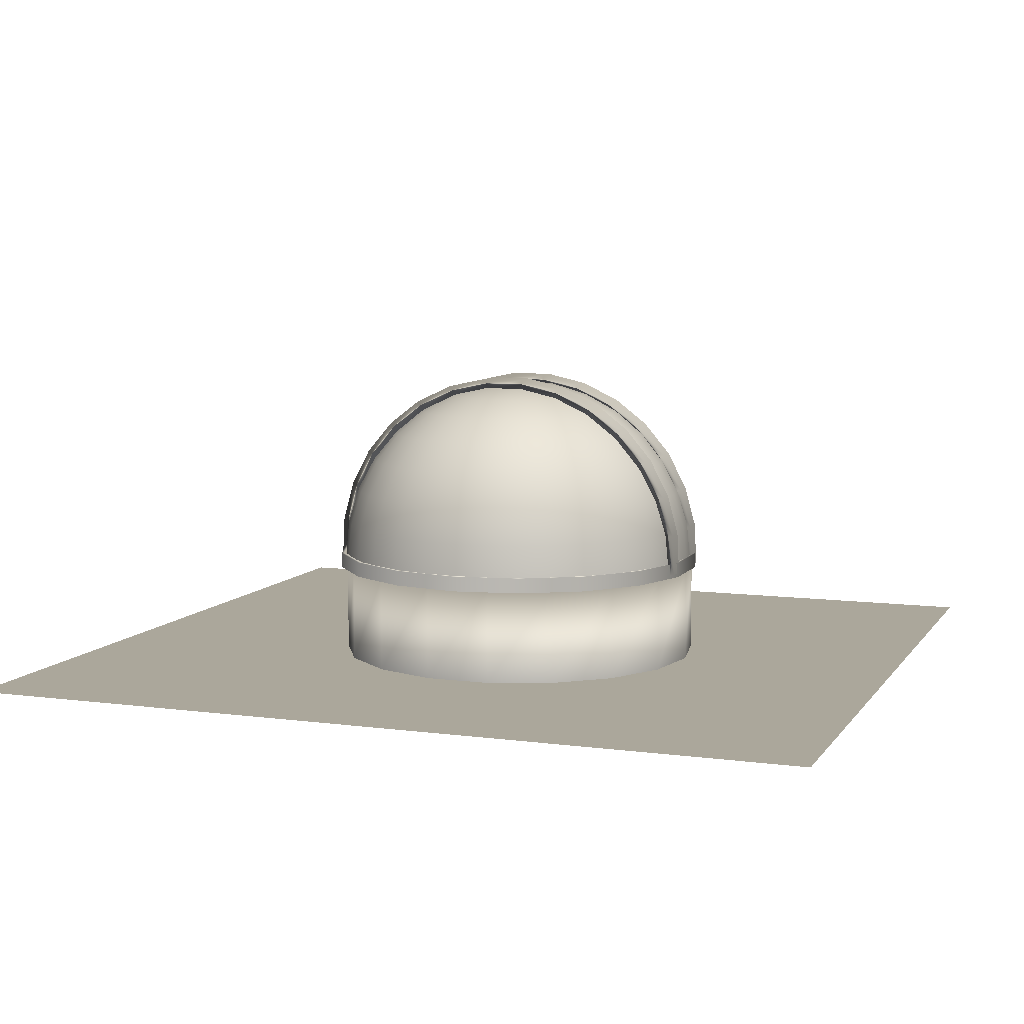
<metadata>
{"format":"obj","ext":"obj","renderer":"f3d","projection":"perspective","resolution":1024,"background":"white","views":[{"elev":8.1,"azim":20.2,"up":"+Y"}]}
</metadata>
<code>
v  3.008 304.4 1.785
v  81.04 296.8 1.785
v  79.54 296.8 -13.44
v  75.1 296.8 -28.08
v  67.89 296.8 -41.57
v  58.19 296.8 -53.39
v  46.36 296.8 -63.1
v  32.87 296.8 -70.31
v  18.23 296.8 -74.75
v  3.008 296.8 -76.25
v  -12.22 296.8 -74.75
v  -26.86 296.8 -70.31
v  -40.35 296.8 -63.1
v  -52.17 296.8 -53.39
v  -61.88 296.8 -41.57
v  -69.09 296.8 -28.08
v  -73.53 296.8 -13.44
v  -75.03 296.8 1.785
v  -73.53 296.8 17.01
v  -69.09 296.8 31.65
v  -61.88 296.8 45.14
v  -52.17 296.8 56.97
v  -40.35 296.8 66.67
v  -26.86 296.8 73.88
v  -12.22 296.8 78.32
v  3.008 296.8 79.82
v  18.23 296.8 78.32
v  32.87 296.8 73.88
v  46.36 296.8 66.67
v  58.19 296.8 56.97
v  67.89 296.8 45.14
v  75.1 296.8 31.65
v  79.54 296.8 17.01
v  156.1 274 1.785
v  153.1 274 -28.08
v  144.4 274 -56.79
v  130.3 274 -83.26
v  111.2 274 -106.5
v  88.05 274 -125.5
v  61.59 274 -139.6
v  32.87 274 -148.3
v  3.008 274 -151.3
v  -26.86 274 -148.3
v  -55.57 274 -139.6
v  -82.04 274 -125.5
v  -105.2 274 -106.5
v  -124.3 274 -83.26
v  -138.4 274 -56.79
v  -147.1 274 -28.08
v  -150.1 274 1.785
v  -147.1 274 31.65
v  -138.4 274 60.36
v  -124.3 274 86.83
v  -105.2 274 110
v  -82.04 274 129.1
v  -55.57 274 143.2
v  -26.86 274 151.9
v  3.008 274 154.9
v  32.87 274 151.9
v  61.59 274 143.2
v  88.05 274 129.1
v  111.2 274 110
v  130.3 274 86.83
v  144.4 274 60.36
v  153.1 274 31.65
v  225.2 237 1.785
v  221 237 -41.57
v  208.3 237 -83.26
v  187.8 237 -121.7
v  160.1 237 -155.4
v  126.5 237 -183
v  88.05 237 -203.5
v  46.36 237 -216.2
v  3.008 237 -220.4
v  -40.35 237 -216.2
v  -82.04 237 -203.5
v  -120.5 237 -183
v  -154.1 237 -155.4
v  -181.8 237 -121.7
v  -202.3 237 -83.26
v  -215 237 -41.57
v  -219.2 237 1.785
v  -215 237 45.14
v  -202.3 237 86.83
v  -181.8 237 125.2
v  -154.1 237 158.9
v  -120.5 237 186.6
v  -82.04 237 207.1
v  -40.35 237 219.7
v  3.008 237 224
v  46.36 237 219.7
v  88.05 237 207.1
v  126.5 237 186.6
v  160.1 237 158.9
v  187.8 237 125.2
v  208.3 237 86.83
v  221 237 45.14
v  285.9 187.3 1.785
v  280.4 187.3 -53.39
v  264.3 187.3 -106.5
v  238.2 187.3 -155.4
v  203 187.3 -198.2
v  160.1 187.3 -233.4
v  111.2 187.3 -259.5
v  58.19 187.3 -275.6
v  3.008 187.3 -281.1
v  -52.17 187.3 -275.6
v  -105.2 187.3 -259.5
v  -154.1 187.3 -233.4
v  -197 187.3 -198.2
v  -232.2 187.3 -155.4
v  -258.3 187.3 -106.5
v  -274.4 187.3 -53.39
v  -279.8 187.3 1.785
v  -274.4 187.3 56.97
v  -258.3 187.3 110
v  -232.2 187.3 158.9
v  -197 187.3 201.8
v  -154.1 187.3 237
v  -105.2 187.3 263.1
v  -52.17 187.3 279.2
v  3.008 187.3 284.6
v  58.19 187.3 279.2
v  111.2 187.3 263.1
v  160.1 187.3 237
v  203 187.3 201.8
v  238.2 187.3 158.9
v  264.3 187.3 110
v  280.4 187.3 56.97
v  335.6 126.7 1.785
v  329.2 126.7 -63.1
v  310.3 126.7 -125.5
v  279.5 126.7 -183
v  238.2 126.7 -233.4
v  187.8 126.7 -274.8
v  130.3 126.7 -305.5
v  67.89 126.7 -324.4
v  3.008 126.7 -330.8
v  -61.88 126.7 -324.4
v  -124.3 126.7 -305.5
v  -181.8 126.7 -274.8
v  -232.2 126.7 -233.4
v  -273.5 126.7 -183
v  -304.3 126.7 -125.5
v  -323.2 126.7 -63.1
v  -329.6 126.7 1.785
v  -323.2 126.7 66.67
v  -304.3 126.7 129.1
v  -273.5 126.7 186.6
v  -232.2 126.7 237
v  -181.8 126.7 278.3
v  -124.3 126.7 309.1
v  -61.88 126.7 328
v  3.008 126.7 334.4
v  67.89 126.7 328
v  130.3 126.7 309.1
v  187.8 126.7 278.3
v  238.2 126.7 237
v  279.5 126.7 186.6
v  310.3 126.7 129.1
v  329.2 126.7 66.67
v  372.6 57.51 1.785
v  365.5 57.51 -70.31
v  344.4 57.51 -139.6
v  310.3 57.51 -203.5
v  264.3 57.51 -259.5
v  208.3 57.51 -305.5
v  144.4 57.51 -339.6
v  75.1 57.51 -360.7
v  3.008 57.51 -367.8
v  -69.09 57.51 -360.7
v  -138.4 57.51 -339.6
v  -202.3 57.51 -305.5
v  -258.3 57.51 -259.5
v  -304.3 57.51 -203.5
v  -338.4 57.51 -139.6
v  -359.4 57.51 -70.31
v  -366.5 57.51 1.785
v  -359.4 57.51 73.88
v  -338.4 57.51 143.2
v  -304.3 57.51 207.1
v  -258.3 57.51 263.1
v  -202.3 57.51 309.1
v  -138.4 57.51 343.2
v  -69.09 57.51 364.2
v  3.008 57.51 371.3
v  75.1 57.51 364.2
v  144.4 57.51 343.2
v  208.3 57.51 309.1
v  264.3 57.51 263.1
v  310.3 57.51 207.1
v  344.4 57.51 143.2
v  365.5 57.51 73.88
v  395.3 -17.53 1.785
v  387.8 -17.53 -74.75
v  365.5 -17.53 -148.3
v  329.2 -17.53 -216.2
v  280.4 -17.53 -275.6
v  221 -17.53 -324.4
v  153.1 -17.53 -360.7
v  79.54 -17.53 -383
v  3.008 -17.53 -390.5
v  -73.53 -17.53 -383
v  -147.1 -17.53 -360.7
v  -215 -17.53 -324.4
v  -274.4 -17.53 -275.6
v  -323.2 -17.53 -216.2
v  -359.4 -17.53 -148.3
v  -381.8 -17.53 -74.75
v  -389.3 -17.53 1.785
v  -381.8 -17.53 78.32
v  -359.4 -17.53 151.9
v  -323.2 -17.53 219.7
v  -274.4 -17.53 279.2
v  -215 -17.53 328
v  -147.1 -17.53 364.2
v  -73.53 -17.53 386.6
v  3.008 -17.53 394.1
v  79.54 -17.53 386.6
v  153.1 -17.53 364.2
v  221 -17.53 328
v  280.4 -17.53 279.2
v  329.2 -17.53 219.7
v  365.5 -17.53 151.9
v  387.8 -17.53 78.32
v  403 -95.56 1.785
v  395.3 -95.56 -76.25
v  372.6 -95.56 -151.3
v  335.6 -95.56 -220.4
v  285.9 -95.56 -281.1
v  225.2 -95.56 -330.8
v  156.1 -95.56 -367.8
v  81.04 -95.56 -390.5
v  3.008 -95.56 -398.2
v  -75.03 -95.56 -390.5
v  -150.1 -95.56 -367.8
v  -219.2 -95.56 -330.8
v  -279.8 -95.56 -281.1
v  -329.6 -95.56 -220.4
v  -366.5 -95.56 -151.3
v  -389.3 -95.56 -76.25
v  -397 -95.56 1.785
v  -389.3 -95.56 79.82
v  -366.5 -95.56 154.9
v  -329.6 -95.56 224
v  -279.8 -95.56 284.6
v  -219.2 -95.56 334.4
v  -150.1 -95.56 371.3
v  -75.03 -95.56 394.1
v  3.008 -95.56 401.8
v  81.04 -95.56 394.1
v  156.1 -95.56 371.3
v  225.2 -95.56 334.4
v  285.9 -95.56 284.6
v  335.6 -95.56 224
v  372.6 -95.56 154.9
v  395.3 -95.56 79.82
g Sphere01
f 2 34 35 3
f 3 35 36 4
f 4 36 37 5
f 5 37 38 6
f 6 38 39 7
f 7 39 40 8
f 8 40 41 9
f 9 41 42 10
f 10 42 43 11
f 11 43 44 12
f 12 44 45 13
f 13 45 46 14
f 14 46 47 15
f 15 47 48 16
f 16 48 49 17
f 17 49 50 18
f 18 50 51 19
f 19 51 52 20
f 20 52 53 21
f 21 53 54 22
f 22 54 55 23
f 23 55 56 24
f 24 56 57 25
f 25 57 58 26
f 26 58 59 27
f 27 59 60 28
f 28 60 61 29
f 29 61 62 30
f 30 62 63 31
f 31 63 64 32
f 32 64 65 33
f 33 65 34 2
f 34 66 67 35
f 35 67 68 36
f 36 68 69 37
f 37 69 70 38
f 38 70 71 39
f 39 71 72 40
f 40 72 73 41
f 41 73 74 42
f 42 74 75 43
f 43 75 76 44
f 44 76 77 45
f 45 77 78 46
f 46 78 79 47
f 47 79 80 48
f 48 80 81 49
f 49 81 82 50
f 50 82 83 51
f 51 83 84 52
f 52 84 85 53
f 53 85 86 54
f 54 86 87 55
f 55 87 88 56
f 56 88 89 57
f 57 89 90 58
f 58 90 91 59
f 59 91 92 60
f 60 92 93 61
f 61 93 94 62
f 62 94 95 63
f 63 95 96 64
f 64 96 97 65
f 65 97 66 34
f 66 98 99 67
f 67 99 100 68
f 68 100 101 69
f 69 101 102 70
f 70 102 103 71
f 71 103 104 72
f 72 104 105 73
f 73 105 106 74
f 74 106 107 75
f 75 107 108 76
f 76 108 109 77
f 77 109 110 78
f 78 110 111 79
f 79 111 112 80
f 80 112 113 81
f 81 113 114 82
f 82 114 115 83
f 83 115 116 84
f 84 116 117 85
f 85 117 118 86
f 86 118 119 87
f 87 119 120 88
f 88 120 121 89
f 89 121 122 90
f 90 122 123 91
f 91 123 124 92
f 92 124 125 93
f 93 125 126 94
f 94 126 127 95
f 95 127 128 96
f 96 128 129 97
f 97 129 98 66
f 98 130 131 99
f 99 131 132 100
f 100 132 133 101
f 101 133 134 102
f 102 134 135 103
f 103 135 136 104
f 104 136 137 105
f 105 137 138 106
f 106 138 139 107
f 107 139 140 108
f 108 140 141 109
f 109 141 142 110
f 110 142 143 111
f 111 143 144 112
f 112 144 145 113
f 113 145 146 114
f 114 146 147 115
f 115 147 148 116
f 116 148 149 117
f 117 149 150 118
f 118 150 151 119
f 119 151 152 120
f 120 152 153 121
f 121 153 154 122
f 122 154 155 123
f 123 155 156 124
f 124 156 157 125
f 125 157 158 126
f 126 158 159 127
f 127 159 160 128
f 128 160 161 129
f 129 161 130 98
f 130 162 163 131
f 131 163 164 132
f 132 164 165 133
f 133 165 166 134
f 134 166 167 135
f 135 167 168 136
f 136 168 169 137
f 137 169 170 138
f 138 170 171 139
f 139 171 172 140
f 140 172 173 141
f 141 173 174 142
f 142 174 175 143
f 143 175 176 144
f 144 176 177 145
f 145 177 178 146
f 146 178 179 147
f 147 179 180 148
f 148 180 181 149
f 149 181 182 150
f 150 182 183 151
f 151 183 184 152
f 152 184 185 153
f 153 185 186 154
f 154 186 187 155
f 155 187 188 156
f 156 188 189 157
f 157 189 190 158
f 158 190 191 159
f 159 191 192 160
f 160 192 193 161
f 161 193 162 130
f 162 194 195 163
f 163 195 196 164
f 164 196 197 165
f 165 197 198 166
f 166 198 199 167
f 167 199 200 168
f 168 200 201 169
f 169 201 202 170
f 170 202 203 171
f 171 203 204 172
f 172 204 205 173
f 173 205 206 174
f 174 206 207 175
f 175 207 208 176
f 176 208 209 177
f 177 209 210 178
f 178 210 211 179
f 179 211 212 180
f 180 212 213 181
f 181 213 214 182
f 182 214 215 183
f 183 215 216 184
f 184 216 217 185
f 185 217 218 186
f 186 218 219 187
f 187 219 220 188
f 188 220 221 189
f 189 221 222 190
f 190 222 223 191
f 191 223 224 192
f 192 224 225 193
f 193 225 194 162
f 194 226 227 195
f 195 227 228 196
f 196 228 229 197
f 197 229 230 198
f 198 230 231 199
f 199 231 232 200
f 200 232 233 201
f 201 233 234 202
f 202 234 235 203
f 203 235 236 204
f 204 236 237 205
f 205 237 238 206
f 206 238 239 207
f 207 239 240 208
f 208 240 241 209
f 209 241 242 210
f 210 242 243 211
f 211 243 244 212
f 212 244 245 213
f 213 245 246 214
f 214 246 247 215
f 215 247 248 216
f 216 248 249 217
f 217 249 250 218
f 218 250 251 219
f 219 251 252 220
f 220 252 253 221
f 221 253 254 222
f 222 254 255 223
f 223 255 256 224
f 224 256 257 225
f 225 257 226 194
f 1 2 3
f 1 3 4
f 1 4 5
f 1 5 6
f 1 6 7
f 1 7 8
f 1 8 9
f 1 9 10
f 1 10 11
f 1 11 12
f 1 12 13
f 1 13 14
f 1 14 15
f 1 15 16
f 1 16 17
f 1 17 18
f 1 18 19
f 1 19 20
f 1 20 21
f 1 21 22
f 1 22 23
f 1 23 24
f 1 24 25
f 1 25 26
f 1 26 27
f 1 27 28
f 1 28 29
f 1 29 30
f 1 30 31
f 1 31 32
f 1 32 33
f 1 33 2
g
v  -378.8 -106 -45.67
v  -374.6 -23.72 -45.67
v  -352.7 55.75 -45.67
v  -314.2 128.7 -45.67
v  -260.9 191.6 -45.67
v  -195.3 241.5 -45.67
v  -120.5 276.2 -45.67
v  -40.04 293.9 -45.67
v  42.4 293.9 -45.67
v  122.9 276.2 -45.67
v  197.7 241.5 -45.67
v  263.3 191.6 -45.67
v  316.6 128.7 -45.67
v  355 55.75 -45.67
v  376.9 -23.72 -45.67
v  381.2 -106 -45.67
v  -378.8 -106 -85.31
v  -374.6 -23.72 -85.31
v  -352.7 55.75 -85.31
v  -314.2 128.7 -85.31
v  -260.9 191.6 -85.31
v  -195.3 241.5 -85.31
v  -120.5 276.2 -85.31
v  -40.04 293.9 -85.31
v  42.4 293.9 -85.31
v  122.9 276.2 -85.31
v  197.7 241.5 -85.31
v  263.3 191.6 -85.31
v  316.6 128.7 -85.31
v  355 55.75 -85.31
v  376.9 -23.72 -85.31
v  381.2 -106 -85.31
v  -399.9 -107.2 -45.67
v  -395.4 -20.35 -45.67
v  -372.3 63.54 -45.67
v  -331.7 140.5 -45.67
v  -275.5 206.9 -45.67
v  -206.3 259.6 -45.67
v  -127.3 296.2 -45.67
v  -42.33 314.9 -45.67
v  44.69 314.9 -45.67
v  129.7 296.2 -45.67
v  208.6 259.6 -45.67
v  277.8 206.9 -45.67
v  334.1 140.5 -45.67
v  374.7 63.54 -45.67
v  397.8 -20.35 -45.67
v  402.3 -107.2 -45.67
v  -399.9 -107.2 -85.31
v  -395.4 -20.35 -85.31
v  -372.3 63.54 -85.31
v  -331.7 140.5 -85.31
v  -275.5 206.9 -85.31
v  -206.3 259.6 -85.31
v  -127.3 296.2 -85.31
v  -42.33 314.9 -85.31
v  44.69 314.9 -85.31
v  129.7 296.2 -85.31
v  208.6 259.6 -85.31
v  277.8 206.9 -85.31
v  334.1 140.5 -85.31
v  374.7 63.54 -85.31
v  397.8 -20.35 -85.31
v  402.3 -107.2 -85.31
g Box05
f 258 274 275 259
f 259 275 276 260
f 260 276 277 261
f 261 277 278 262
f 262 278 279 263
f 263 279 280 264
f 264 280 281 265
f 265 281 282 266
f 266 282 283 267
f 267 283 284 268
f 268 284 285 269
f 269 285 286 270
f 270 286 287 271
f 271 287 288 272
f 272 288 289 273
f 290 291 307 306
f 291 292 308 307
f 292 293 309 308
f 293 294 310 309
f 294 295 311 310
f 295 296 312 311
f 296 297 313 312
f 297 298 314 313
f 298 299 315 314
f 299 300 316 315
f 300 301 317 316
f 301 302 318 317
f 302 303 319 318
f 303 304 320 319
f 304 305 321 320
f 258 259 291 290
f 259 260 292 291
f 260 261 293 292
f 261 262 294 293
f 262 263 295 294
f 263 264 296 295
f 264 265 297 296
f 265 266 298 297
f 266 267 299 298
f 267 268 300 299
f 268 269 301 300
f 269 270 302 301
f 270 271 303 302
f 271 272 304 303
f 272 273 305 304
f 273 289 321 305
f 289 288 320 321
f 288 287 319 320
f 287 286 318 319
f 286 285 317 318
f 285 284 316 317
f 284 283 315 316
f 283 282 314 315
f 282 281 313 314
f 281 280 312 313
f 280 279 311 312
f 279 278 310 311
f 278 277 309 310
f 277 276 308 309
f 276 275 307 308
f 275 274 306 307
f 274 258 290 306
g
v  401.7 -112.8 -0.6484
v  377.7 -112.8 135.7
v  308.4 -112.8 255.6
v  202.4 -112.8 344.6
v  72.27 -112.8 392
v  -66.19 -112.8 392
v  -196.3 -112.8 344.6
v  -302.4 -112.8 255.6
v  -371.6 -112.8 135.7
v  -395.6 -112.8 -0.6485
v  -371.6 -112.8 -137
v  -302.4 -112.8 -256.9
v  -196.3 -112.8 -345.9
v  -66.19 -112.8 -393.3
v  72.27 -112.8 -393.3
v  202.4 -112.8 -345.9
v  308.4 -112.8 -256.9
v  377.7 -112.8 -137
v  401.7 -314.9 -0.6484
v  377.7 -314.9 135.7
v  308.4 -314.9 255.6
v  202.4 -314.9 344.6
v  72.27 -314.9 392
v  -66.19 -314.9 392
v  -196.3 -314.9 344.6
v  -302.4 -314.9 255.6
v  -371.6 -314.9 135.7
v  -395.6 -314.9 -0.6485
v  -371.6 -314.9 -137
v  -302.4 -314.9 -256.9
v  -196.3 -314.9 -345.9
v  -66.19 -314.9 -393.3
v  72.27 -314.9 -393.3
v  202.4 -314.9 -345.9
v  308.4 -314.9 -256.9
v  377.7 -314.9 -137
g Cylinder01
f 336 322 338 337
f 334 332 336 335
f 330 328 332 331
f 326 324 328 327
f 324 336 332 328
f 322 336 324 323
f 341 340 322 323
f 342 341 323 324
f 343 342 324 325
f 344 343 325 326
f 345 344 326 327
f 346 345 327 328
f 347 346 328 329
f 348 347 329 330
f 349 348 330 331
f 350 349 331 332
f 351 350 332 333
f 352 351 333 334
f 353 352 334 335
f 354 353 335 336
f 355 354 336 337
f 356 355 337 338
f 357 356 338 339
f 340 357 339 322
f 342 356 340 341
f 344 346 342 343
f 348 350 346 347
f 352 354 350 351
f 354 342 346 350
f 356 342 354 355
f 334 333 332
f 330 329 328
f 326 325 324
f 339 338 322
f 344 345 346
f 348 349 350
f 352 353 354
f 357 340 356
g
v  -1.8e-05 -116.3 -409.7
v  -1.8e-05 -84.44 -409.7
v  -1.7e-05 -84.44 -399.6
v  -1.7e-05 -116.3 -399.6
v  140.1 -116.3 -385
v  140.1 -84.44 -385
v  136.7 -84.44 -375.5
v  136.7 -116.3 -375.5
v  263.4 -116.3 -313.9
v  263.4 -84.44 -313.9
v  256.8 -84.44 -306.1
v  256.8 -116.3 -306.1
v  354.8 -116.3 -204.9
v  354.8 -84.44 -204.9
v  346 -84.44 -199.8
v  346 -116.3 -199.8
v  403.5 -116.3 -71.15
v  403.5 -84.44 -71.15
v  393.5 -84.44 -69.39
v  393.5 -116.3 -69.39
v  403.5 -116.3 71.15
v  403.5 -84.44 71.15
v  393.5 -84.44 69.39
v  393.5 -116.3 69.39
v  354.8 -116.3 204.9
v  354.8 -84.44 204.9
v  346 -84.44 199.8
v  346 -116.3 199.8
v  263.4 -116.3 313.9
v  263.4 -84.44 313.9
v  256.8 -84.44 306.1
v  256.8 -116.3 306.1
v  140.1 -116.3 385
v  140.1 -84.44 385
v  136.7 -84.44 375.5
v  136.7 -116.3 375.5
v  -5.5e-05 -116.3 409.7
v  -5.5e-05 -84.44 409.7
v  -5.3e-05 -84.44 399.6
v  -5.3e-05 -116.3 399.6
v  -140.1 -116.3 385
v  -140.1 -84.44 385
v  -136.7 -84.44 375.5
v  -136.7 -116.3 375.5
v  -263.4 -116.3 313.9
v  -263.4 -84.44 313.9
v  -256.8 -84.44 306.1
v  -256.8 -116.3 306.1
v  -354.8 -116.3 204.9
v  -354.8 -84.44 204.9
v  -346 -84.44 199.8
v  -346 -116.3 199.8
v  -403.5 -116.3 71.15
v  -403.5 -84.44 71.15
v  -393.5 -84.44 69.38
v  -393.5 -116.3 69.38
v  -403.5 -116.3 -71.15
v  -403.5 -84.44 -71.15
v  -393.5 -84.44 -69.39
v  -393.5 -116.3 -69.39
v  -354.8 -116.3 -204.9
v  -354.8 -84.44 -204.9
v  -346 -84.44 -199.8
v  -346 -116.3 -199.8
v  -263.4 -116.3 -313.9
v  -263.4 -84.44 -313.9
v  -256.8 -84.44 -306.1
v  -256.8 -116.3 -306.1
v  -140.1 -116.3 -385
v  -140.1 -84.44 -385
v  -136.7 -84.44 -375.5
v  -136.7 -116.3 -375.5
g Tube01
f 363 362 358 359
f 364 363 359 360
f 365 364 360 361
f 362 365 361 358
f 367 366 362 363
f 368 367 363 364
f 369 368 364 365
f 366 369 365 362
f 371 370 366 367
f 372 371 367 368
f 373 372 368 369
f 370 373 369 366
f 375 374 370 371
f 376 375 371 372
f 377 376 372 373
f 374 377 373 370
f 379 378 374 375
f 380 379 375 376
f 381 380 376 377
f 378 381 377 374
f 383 382 378 379
f 384 383 379 380
f 385 384 380 381
f 382 385 381 378
f 387 386 382 383
f 388 387 383 384
f 389 388 384 385
f 386 389 385 382
f 391 390 386 387
f 392 391 387 388
f 393 392 388 389
f 390 393 389 386
f 395 394 390 391
f 396 395 391 392
f 397 396 392 393
f 394 397 393 390
f 399 398 394 395
f 400 399 395 396
f 401 400 396 397
f 398 401 397 394
f 403 402 398 399
f 404 403 399 400
f 405 404 400 401
f 402 405 401 398
f 407 406 402 403
f 408 407 403 404
f 409 408 404 405
f 406 409 405 402
f 411 410 406 407
f 412 411 407 408
f 413 412 408 409
f 410 413 409 406
f 415 414 410 411
f 416 415 411 412
f 417 416 412 413
f 414 417 413 410
f 419 418 414 415
f 420 419 415 416
f 421 420 416 417
f 418 421 417 414
f 423 422 418 419
f 424 423 419 420
f 425 424 420 421
f 422 425 421 418
f 427 426 422 423
f 428 427 423 424
f 429 428 424 425
f 426 429 425 422
f 359 358 426 427
f 360 359 427 428
f 361 360 428 429
f 358 361 429 426
g
v  -378.8 -106 99.73
v  -374.6 -23.72 99.73
v  -352.7 55.75 99.73
v  -314.2 128.7 99.73
v  -260.9 191.6 99.73
v  -195.3 241.5 99.73
v  -120.5 276.2 99.73
v  -40.04 293.9 99.73
v  42.4 293.9 99.73
v  122.9 276.2 99.73
v  197.7 241.5 99.73
v  263.3 191.6 99.73
v  316.6 128.7 99.73
v  355 55.75 99.73
v  376.9 -23.72 99.73
v  381.2 -106 99.73
v  -378.8 -106 60.09
v  -374.6 -23.72 60.09
v  -352.7 55.75 60.09
v  -314.2 128.7 60.09
v  -260.9 191.6 60.09
v  -195.3 241.5 60.09
v  -120.5 276.2 60.09
v  -40.04 293.9 60.09
v  42.4 293.9 60.09
v  122.9 276.2 60.09
v  197.7 241.5 60.09
v  263.3 191.6 60.09
v  316.6 128.7 60.09
v  355 55.75 60.09
v  376.9 -23.72 60.09
v  381.2 -106 60.09
v  -399.9 -107.2 99.73
v  -395.4 -20.35 99.73
v  -372.3 63.54 99.73
v  -331.7 140.5 99.73
v  -275.5 206.9 99.73
v  -206.3 259.6 99.73
v  -127.3 296.2 99.73
v  -42.33 314.9 99.73
v  44.69 314.9 99.73
v  129.7 296.2 99.73
v  208.6 259.6 99.73
v  277.8 206.9 99.73
v  334.1 140.5 99.73
v  374.7 63.54 99.73
v  397.8 -20.35 99.73
v  402.3 -107.2 99.73
v  -399.9 -107.2 60.09
v  -395.4 -20.35 60.09
v  -372.3 63.54 60.09
v  -331.7 140.5 60.09
v  -275.5 206.9 60.09
v  -206.3 259.6 60.09
v  -127.3 296.2 60.09
v  -42.33 314.9 60.09
v  44.69 314.9 60.09
v  129.7 296.2 60.09
v  208.6 259.6 60.09
v  277.8 206.9 60.09
v  334.1 140.5 60.09
v  374.7 63.54 60.09
v  397.8 -20.35 60.09
v  402.3 -107.2 60.09
g Box01
f 430 446 447 431
f 431 447 448 432
f 432 448 449 433
f 433 449 450 434
f 434 450 451 435
f 435 451 452 436
f 436 452 453 437
f 437 453 454 438
f 438 454 455 439
f 439 455 456 440
f 440 456 457 441
f 441 457 458 442
f 442 458 459 443
f 443 459 460 444
f 444 460 461 445
f 462 463 479 478
f 463 464 480 479
f 464 465 481 480
f 465 466 482 481
f 466 467 483 482
f 467 468 484 483
f 468 469 485 484
f 469 470 486 485
f 470 471 487 486
f 471 472 488 487
f 472 473 489 488
f 473 474 490 489
f 474 475 491 490
f 475 476 492 491
f 476 477 493 492
f 430 431 463 462
f 431 432 464 463
f 432 433 465 464
f 433 434 466 465
f 434 435 467 466
f 435 436 468 467
f 436 437 469 468
f 437 438 470 469
f 438 439 471 470
f 439 440 472 471
f 440 441 473 472
f 441 442 474 473
f 442 443 475 474
f 443 444 476 475
f 444 445 477 476
f 445 461 493 477
f 461 460 492 493
f 460 459 491 492
f 459 458 490 491
f 458 457 489 490
f 457 456 488 489
f 456 455 487 488
f 455 454 486 487
f 454 453 485 486
f 453 452 484 485
f 452 451 483 484
f 451 450 482 483
f 450 449 481 482
f 449 448 480 481
f 448 447 479 480
f 447 446 478 479
f 446 430 462 478
g
v  -901.4 -314.5 837.9
v  871.7 -314.5 837.9
v  -901.4 -314.5 -832.5
v  871.7 -314.5 -832.5
g Plane01
f 497 496 494 495
g

</code>
